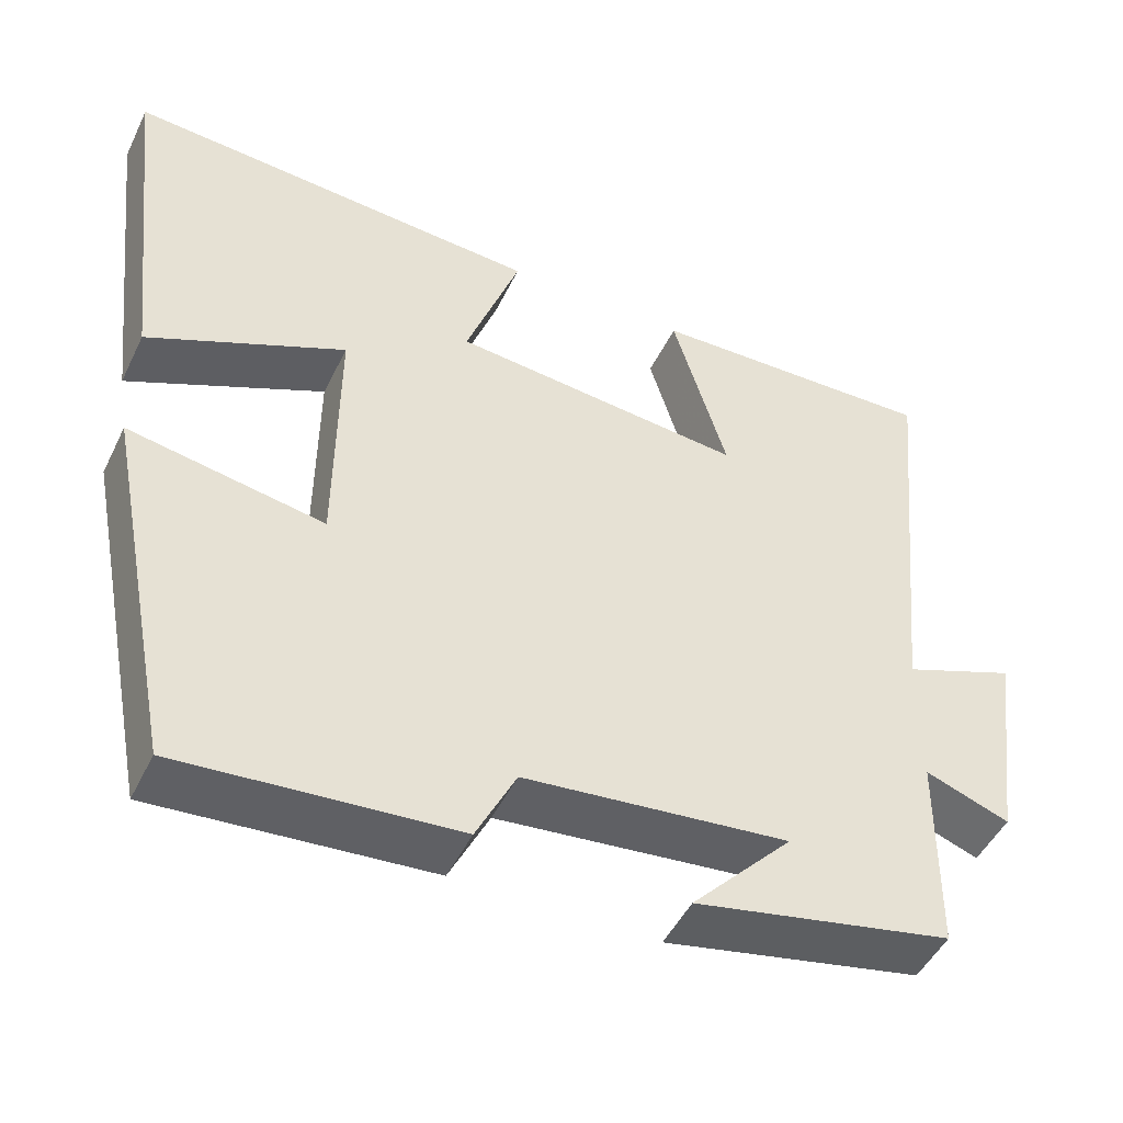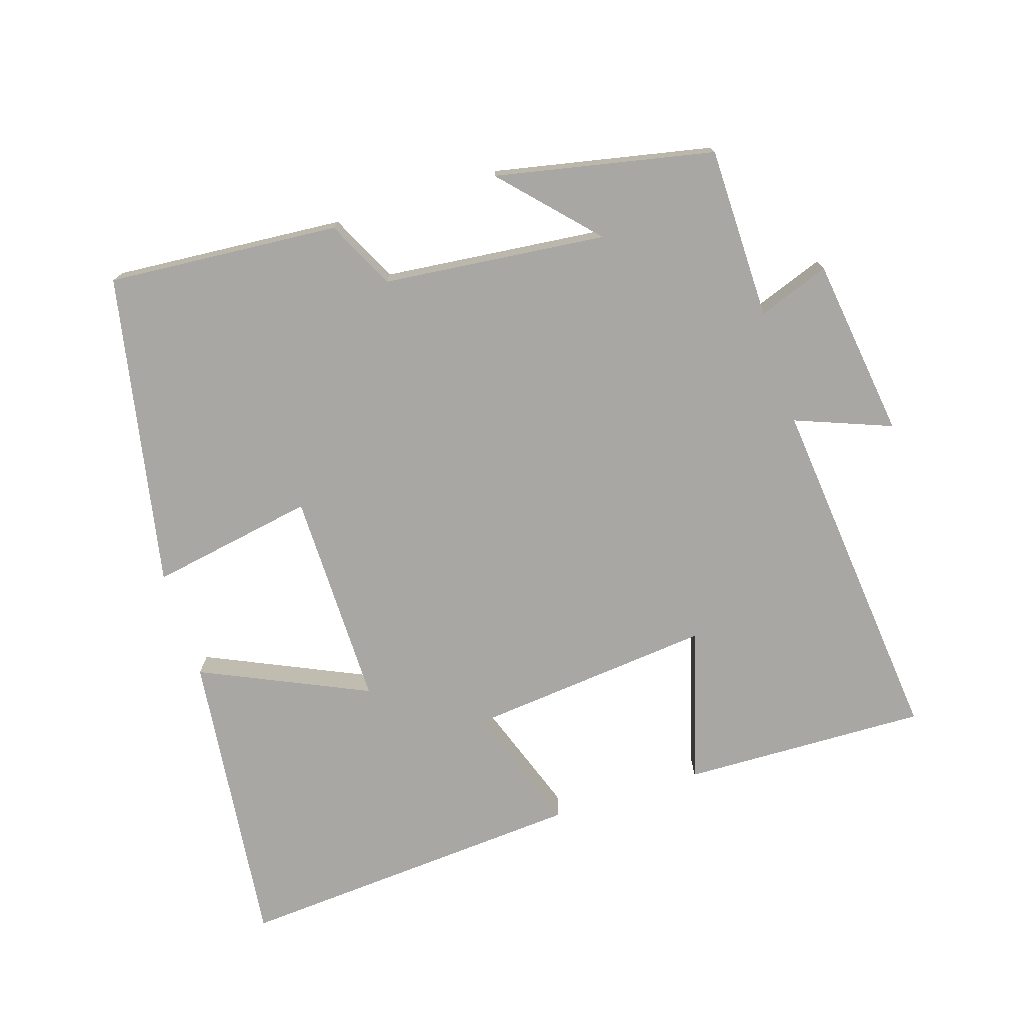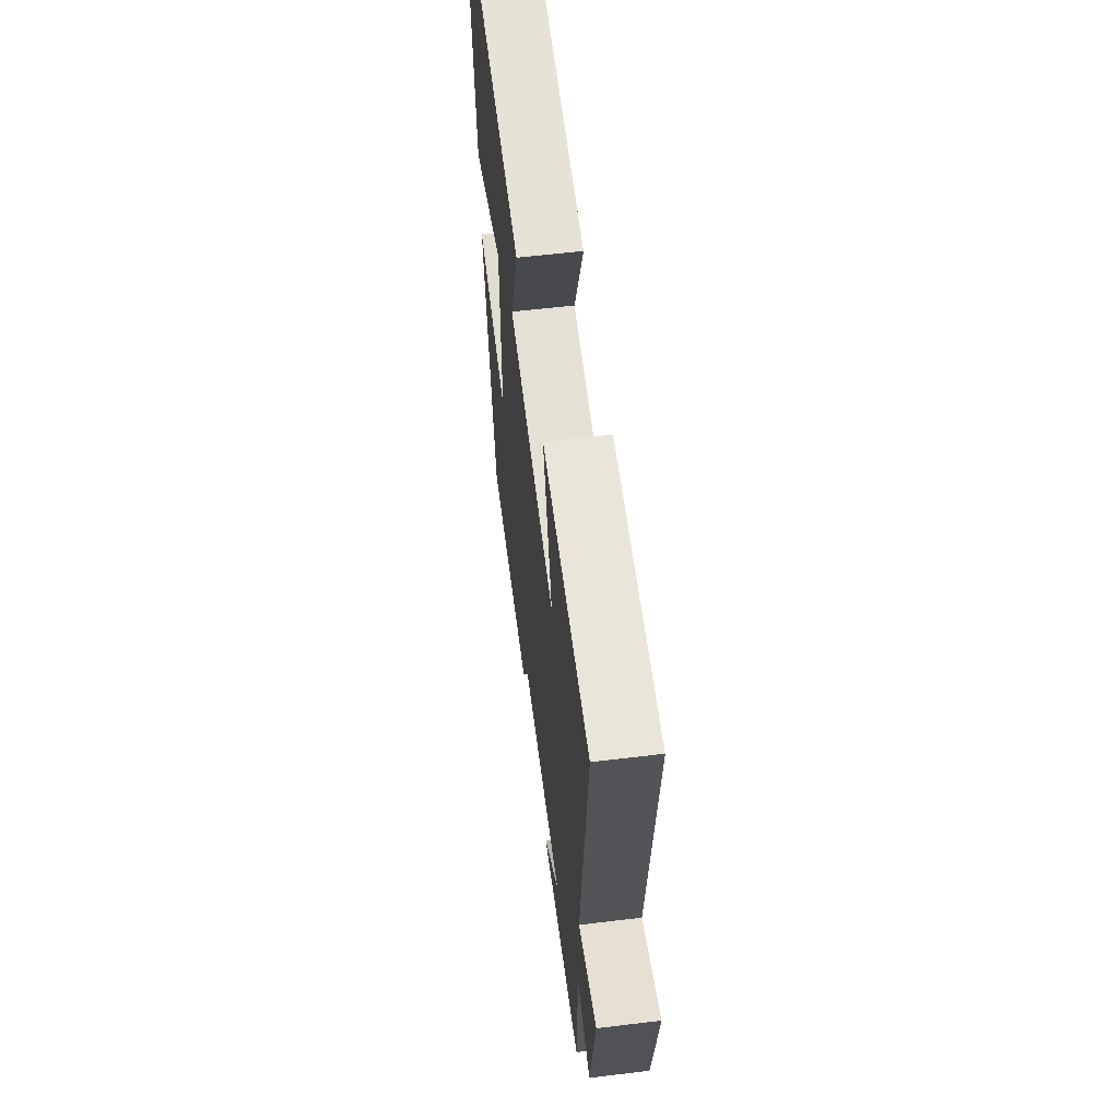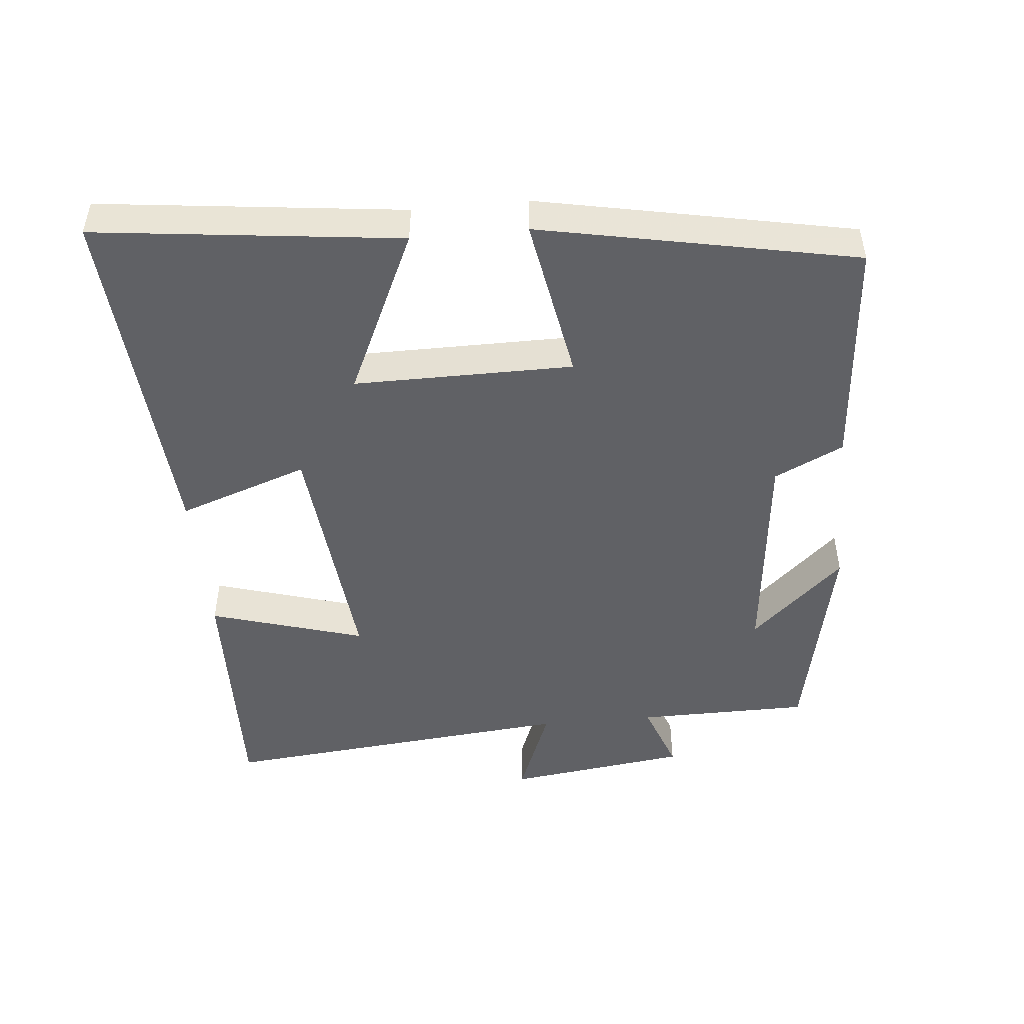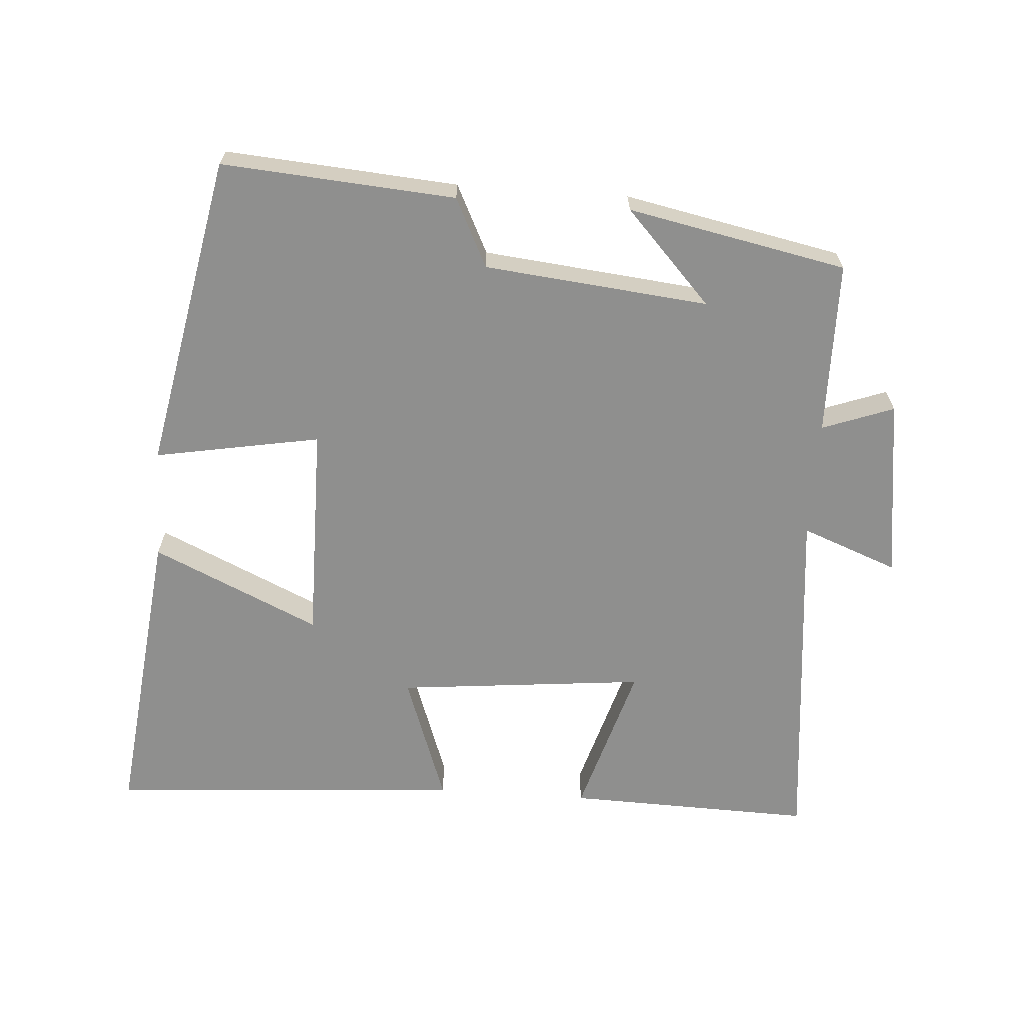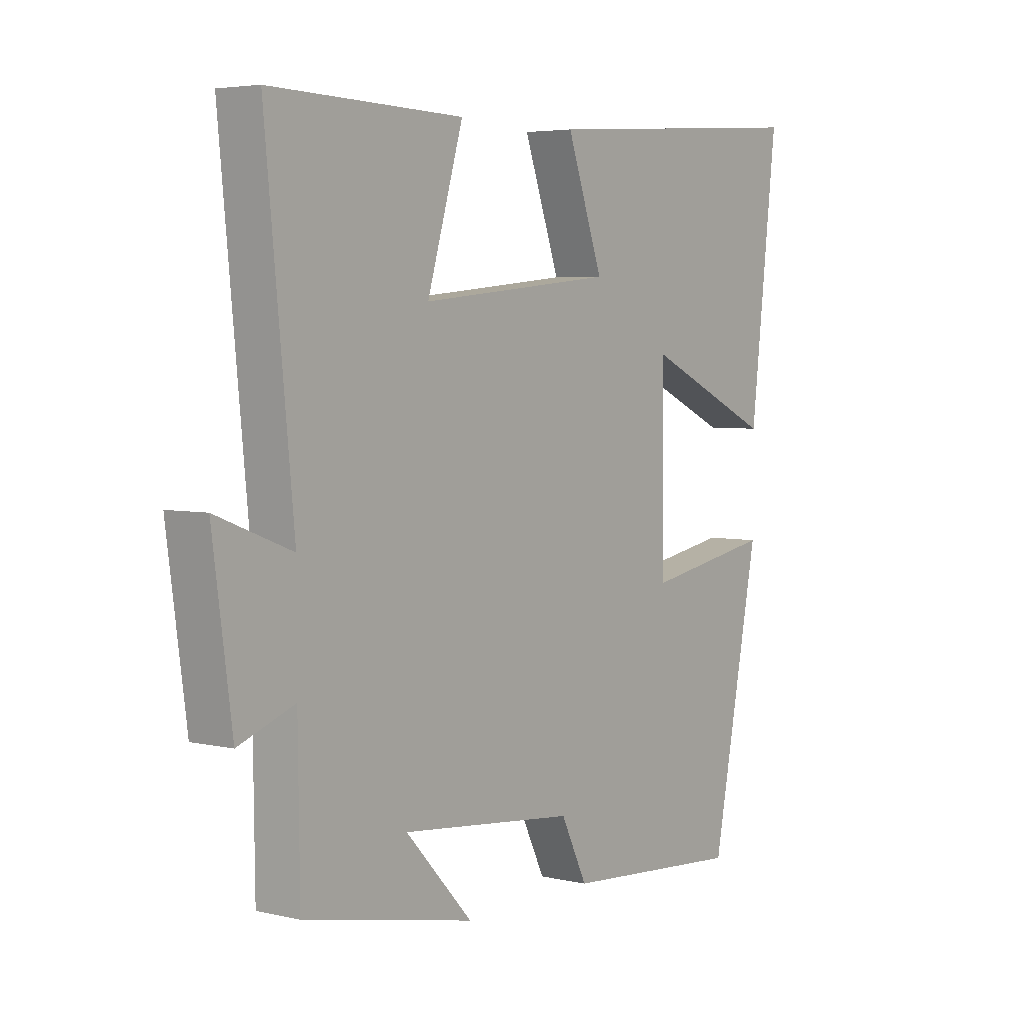
<metadata>
{"format":"obj","ext":"obj","renderer":"f3d","projection":"perspective","resolution":1024,"background":"white","views":[{"elev":-48.1,"azim":154.9,"up":"+Z"},{"elev":-74.5,"azim":-162.3,"up":"+Y"},{"elev":59.9,"azim":-97.1,"up":"+Z"},{"elev":-48.0,"azim":95.3,"up":"+Y"},{"elev":-65.1,"azim":176.0,"up":"+Y"},{"elev":4.4,"azim":-53.2,"up":"+Z"}]}
</metadata>
<code>
v 0.551 0.07 0.537
v 0.5 0.07 0.096
v 0.257 0.07 0.207
v 0.259 0.07 -0.111
v 0.5 0.07 -0.068
v 0.41 0.07 -0.526
v 0.071 0.07 -0.5
v 0.022 0.07 -0.4
v -0.304 0.07 -0.366
v -0.179 0.07 -0.5
v -0.497 0.07 -0.435
v -0.5 0.07 -0.183
v -0.604 0.07 -0.221
v -0.64 0.07 0.043
v -0.5 0.07 -0.011
v -0.552 0.07 0.51
v -0.193 0.07 0.5
v -0.26 0.07 0.275
v 0.102 0.07 0.311
v 0.035 0.07 0.5
v 0.551 0 0.537
v 0.5 0 0.096
v 0.257 0 0.207
v 0.259 0 -0.111
v 0.5 0 -0.068
v 0.41 0 -0.526
v 0.071 0 -0.5
v 0.022 0 -0.4
v -0.304 0 -0.366
v -0.179 0 -0.5
v -0.497 0 -0.435
v -0.5 0 -0.183
v -0.604 0 -0.221
v -0.64 0 0.043
v -0.5 0 -0.011
v -0.552 0 0.51
v -0.193 0 0.5
v -0.26 0 0.275
v 0.102 0 0.311
v 0.035 0 0.5
f 1 2 3
f 20 1 3
f 19 20 3
f 18 19 3 4
f 15 16 17 18
f 15 18 4
f 12 13 14 15
f 12 15 4
f 9 10 11 12
f 8 9 12 4
f 6 7 8
f 5 6 8
f 4 5 8
f 23 22 21
f 23 21 40
f 23 40 39
f 24 23 39 38
f 38 37 36 35
f 24 38 35
f 35 34 33 32
f 24 35 32
f 32 31 30 29
f 24 32 29 28
f 28 27 26
f 28 26 25
f 28 25 24
f 1 21 22 2
f 2 22 23 3
f 3 23 24 4
f 4 24 25 5
f 5 25 26 6
f 6 26 27 7
f 7 27 28 8
f 8 28 29 9
f 9 29 30 10
f 10 30 31 11
f 11 31 32 12
f 12 32 33 13
f 13 33 34 14
f 14 34 35 15
f 15 35 36 16
f 16 36 37 17
f 17 37 38 18
f 18 38 39 19
f 19 39 40 20
f 20 40 21 1

</code>
